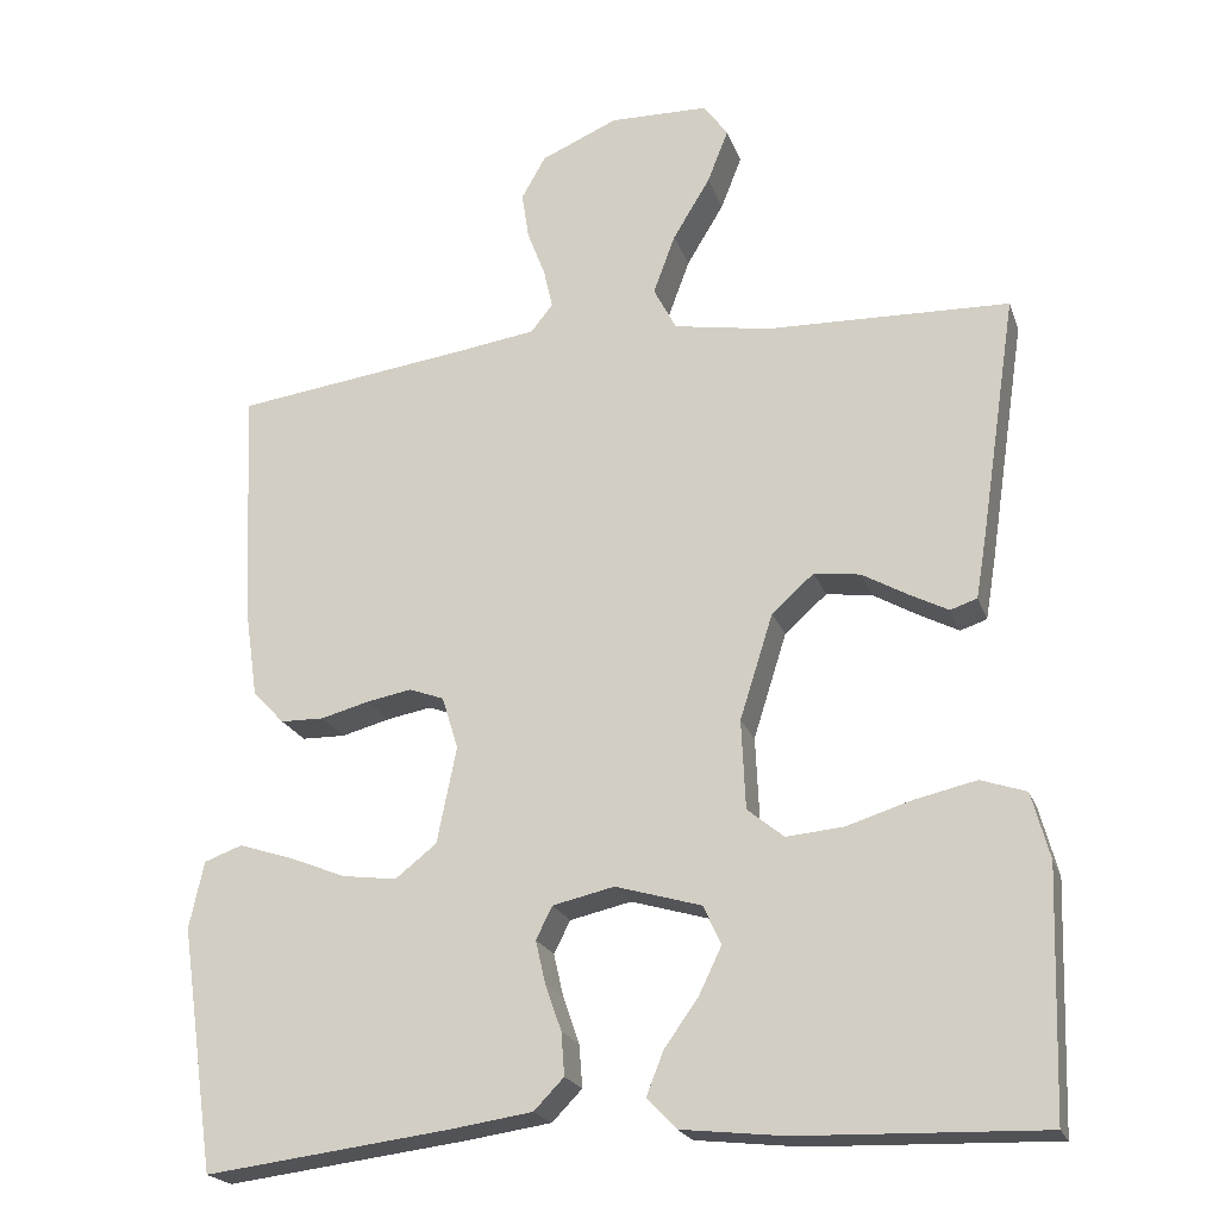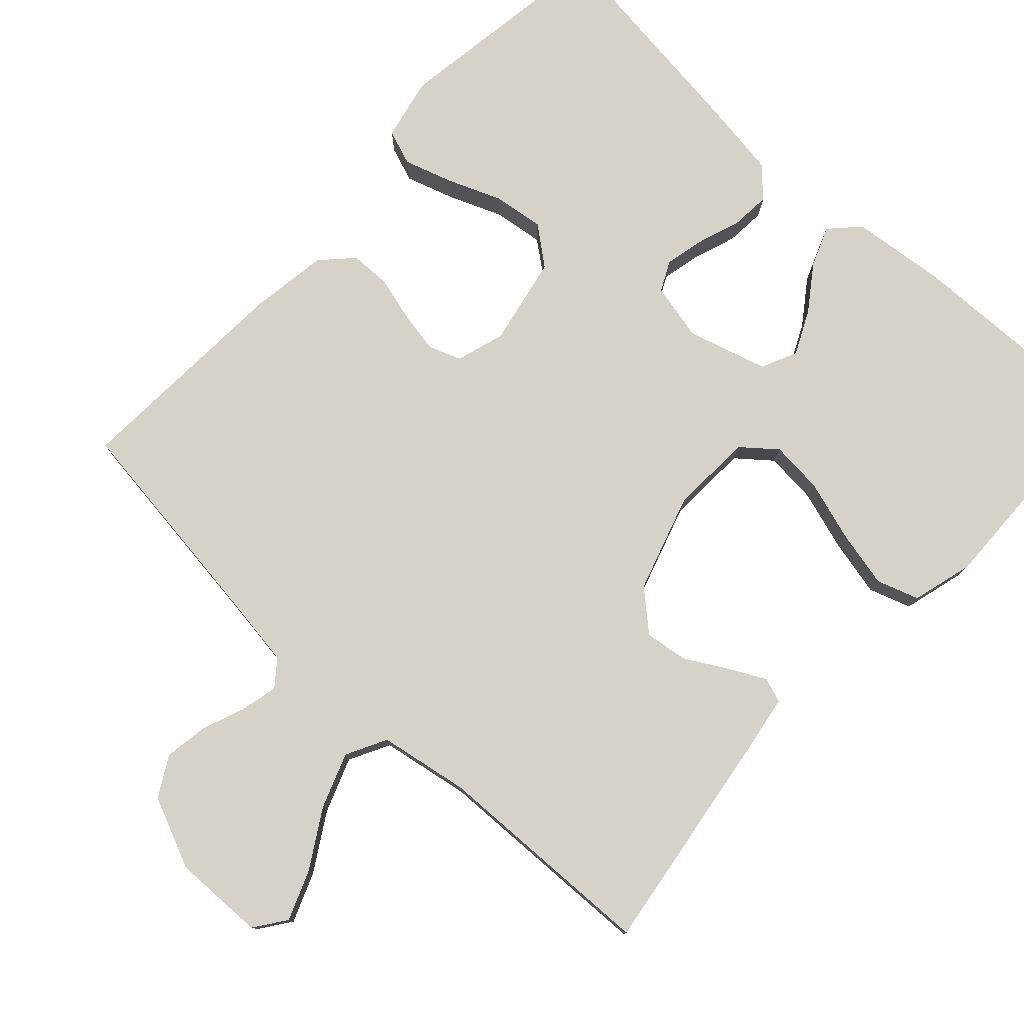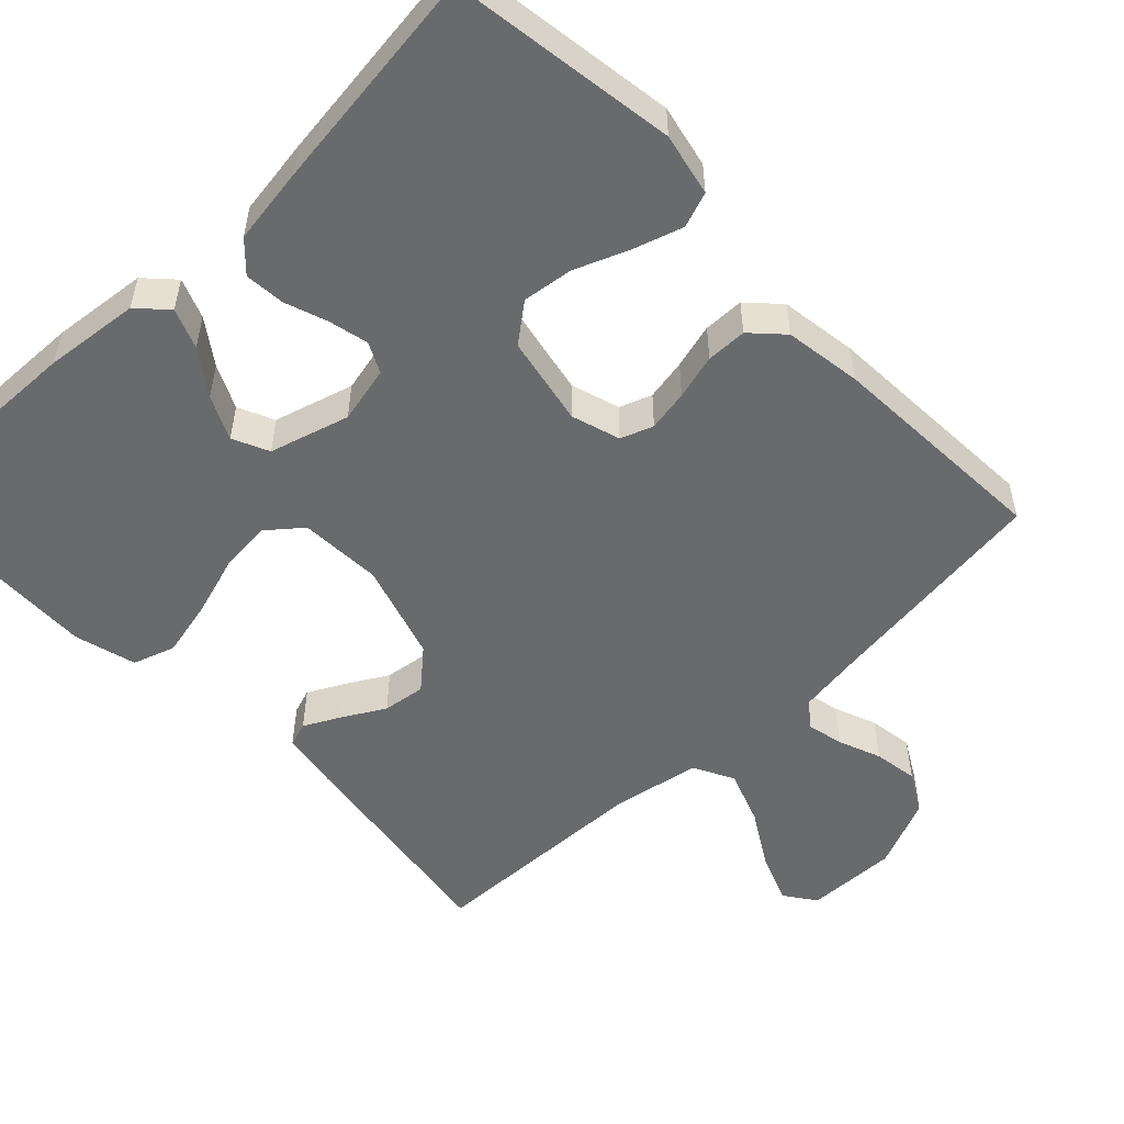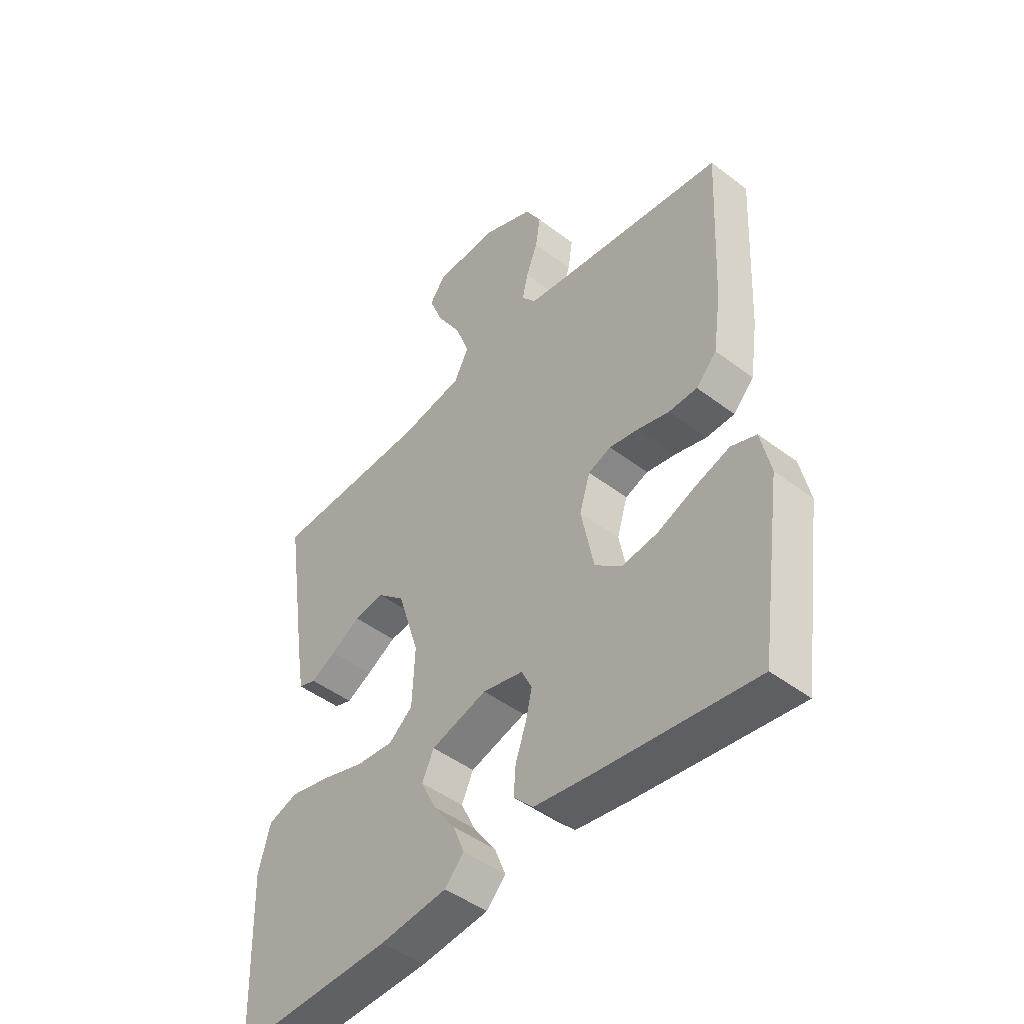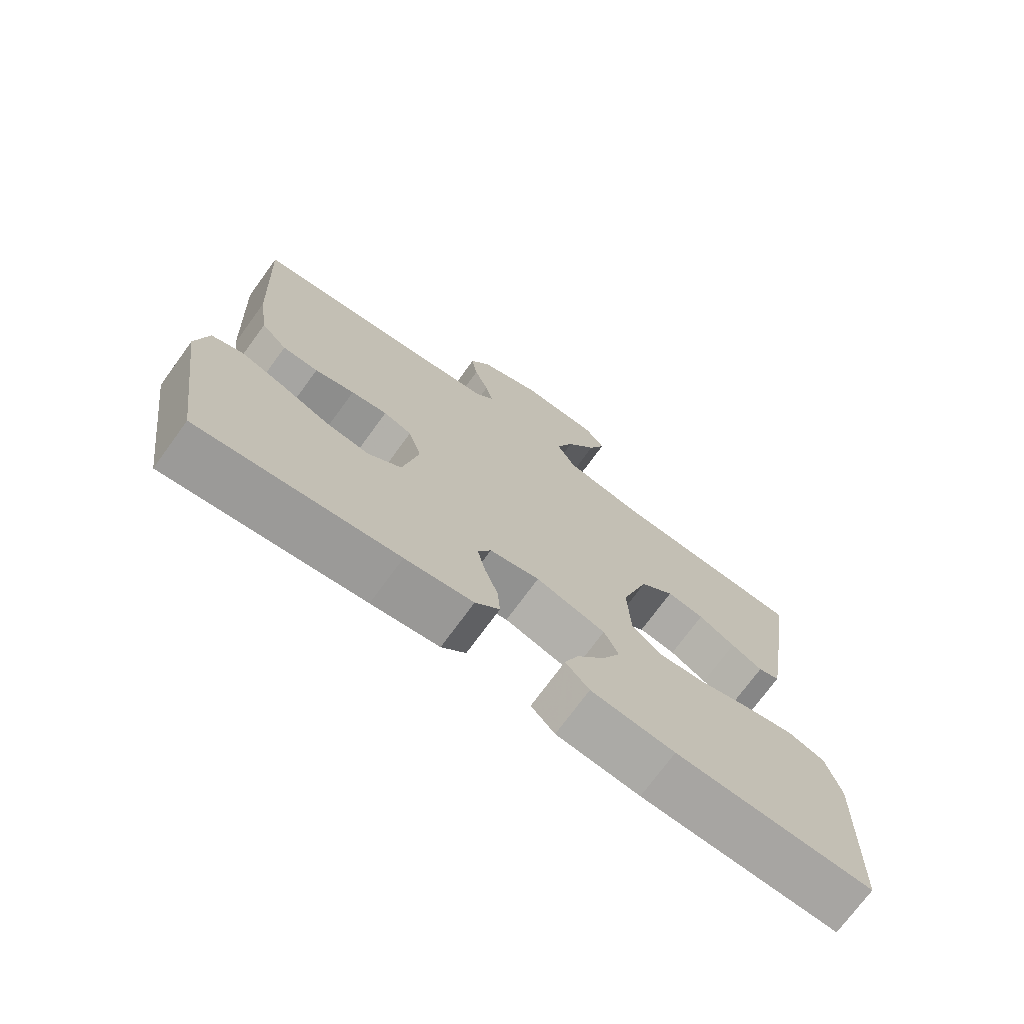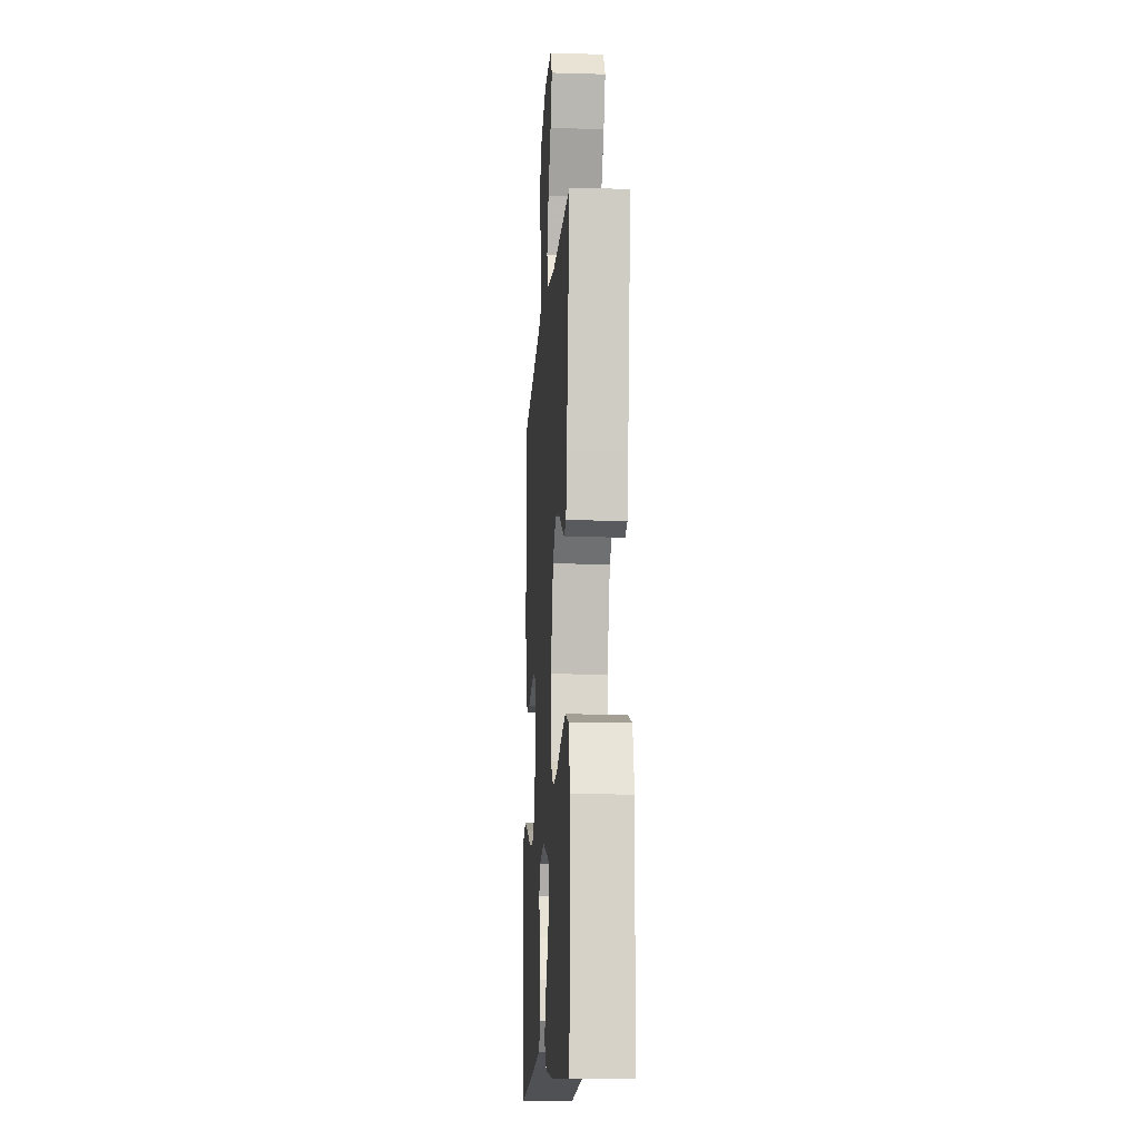
<metadata>
{"format":"obj","ext":"obj","renderer":"f3d","projection":"perspective","resolution":1024,"background":"white","views":[{"elev":-21.4,"azim":16.6,"up":"+Z"},{"elev":78.2,"azim":42.9,"up":"+Y"},{"elev":-52.9,"azim":-136.1,"up":"+Y"},{"elev":-46.6,"azim":-130.9,"up":"+Z"},{"elev":-73.1,"azim":-36.1,"up":"+Z"},{"elev":-13.3,"azim":86.2,"up":"+Z"}]}
</metadata>
<code>
v 0.5 0.07 0.5
v 0.455 0.07 0.2
v 0.442 0.07 0.122
v 0.409 0.07 0.111
v 0.361 0.07 0.136
v 0.305 0.07 0.168
v 0.248 0.07 0.176
v 0.196 0.07 0.13
v 0.155 0.07 0
v 0.16 0.07 -0.11
v 0.205 0.07 -0.147
v 0.275 0.07 -0.141
v 0.356 0.07 -0.116
v 0.432 0.07 -0.099
v 0.488 0.07 -0.118
v 0.51 0.07 -0.2
v 0.5 0.07 -0.5
v 0.2 0.07 -0.491
v 0.073 0.07 -0.477
v 0.037 0.07 -0.439
v 0.058 0.07 -0.386
v 0.1 0.07 -0.327
v 0.128 0.07 -0.269
v 0.106 0.07 -0.221
v 0 0.07 -0.19
v -0.076 0.07 -0.207
v -0.096 0.07 -0.247
v -0.084 0.07 -0.3
v -0.064 0.07 -0.357
v -0.06 0.07 -0.41
v -0.097 0.07 -0.448
v -0.2 0.07 -0.463
v -0.5 0.07 -0.5
v -0.543 0.07 -0.2
v -0.525 0.07 -0.117
v -0.478 0.07 -0.1
v -0.413 0.07 -0.121
v -0.341 0.07 -0.15
v -0.274 0.07 -0.159
v -0.223 0.07 -0.119
v -0.199 0.07 0
v -0.219 0.07 0.065
v -0.262 0.07 0.081
v -0.317 0.07 0.071
v -0.377 0.07 0.055
v -0.431 0.07 0.056
v -0.47 0.07 0.097
v -0.485 0.07 0.2
v -0.5 0.07 0.5
v -0.2 0.07 0.539
v -0.11 0.07 0.552
v -0.083 0.07 0.586
v -0.094 0.07 0.635
v -0.116 0.07 0.692
v -0.125 0.07 0.751
v -0.095 0.07 0.804
v 0 0.07 0.845
v 0.122 0.07 0.842
v 0.152 0.07 0.8
v 0.126 0.07 0.734
v 0.08 0.07 0.658
v 0.053 0.07 0.585
v 0.081 0.07 0.531
v 0.2 0.07 0.51
v 0.5 0 0.5
v 0.455 0 0.2
v 0.442 0 0.122
v 0.409 0 0.111
v 0.361 0 0.136
v 0.305 0 0.168
v 0.248 0 0.176
v 0.196 0 0.13
v 0.155 0 0
v 0.16 0 -0.11
v 0.205 0 -0.147
v 0.275 0 -0.141
v 0.356 0 -0.116
v 0.432 0 -0.099
v 0.488 0 -0.118
v 0.51 0 -0.2
v 0.5 0 -0.5
v 0.2 0 -0.491
v 0.073 0 -0.477
v 0.037 0 -0.439
v 0.058 0 -0.386
v 0.1 0 -0.327
v 0.128 0 -0.269
v 0.106 0 -0.221
v 0 0 -0.19
v -0.076 0 -0.207
v -0.096 0 -0.247
v -0.084 0 -0.3
v -0.064 0 -0.357
v -0.06 0 -0.41
v -0.097 0 -0.448
v -0.2 0 -0.463
v -0.5 0 -0.5
v -0.543 0 -0.2
v -0.525 0 -0.117
v -0.478 0 -0.1
v -0.413 0 -0.121
v -0.341 0 -0.15
v -0.274 0 -0.159
v -0.223 0 -0.119
v -0.199 0 0
v -0.219 0 0.065
v -0.262 0 0.081
v -0.317 0 0.071
v -0.377 0 0.055
v -0.431 0 0.056
v -0.47 0 0.097
v -0.485 0 0.2
v -0.5 0 0.5
v -0.2 0 0.539
v -0.11 0 0.552
v -0.083 0 0.586
v -0.094 0 0.635
v -0.116 0 0.692
v -0.125 0 0.751
v -0.095 0 0.804
v 0 0 0.845
v 0.122 0 0.842
v 0.152 0 0.8
v 0.126 0 0.734
v 0.08 0 0.658
v 0.053 0 0.585
v 0.081 0 0.531
v 0.2 0 0.51
f 59 60 61
f 58 59 61
f 57 58 61
f 56 57 61
f 55 56 61
f 54 55 61
f 53 54 61
f 52 53 61 62
f 51 52 62 63
f 48 49 50
f 47 48 50
f 46 47 50
f 45 46 50
f 44 45 50
f 51 63 64
f 50 51 64
f 44 50 64
f 43 44 64
f 36 37 38
f 35 36 38
f 34 35 38
f 33 34 38
f 32 33 38
f 31 32 38
f 30 31 38
f 29 30 38
f 28 29 38
f 27 28 38 39
f 26 27 39 40
f 20 21 22
f 19 20 22
f 18 19 22
f 17 18 22
f 16 17 22
f 15 16 22
f 14 15 22
f 13 14 22
f 12 13 22
f 11 12 22 23
f 10 11 23 24
f 4 5 6
f 3 4 6
f 2 3 6
f 1 2 6
f 64 1 6
f 64 6 7
f 64 7 8
f 43 64 8
f 42 43 8
f 41 42 8 9
f 41 9 10
f 40 41 10
f 26 40 10
f 25 26 10
f 10 24 25
f 125 124 123
f 125 123 122
f 125 122 121
f 125 121 120
f 125 120 119
f 125 119 118
f 125 118 117
f 126 125 117 116
f 127 126 116 115
f 114 113 112
f 114 112 111
f 114 111 110
f 114 110 109
f 114 109 108
f 128 127 115
f 128 115 114
f 128 114 108
f 128 108 107
f 102 101 100
f 102 100 99
f 102 99 98
f 102 98 97
f 102 97 96
f 102 96 95
f 102 95 94
f 102 94 93
f 102 93 92
f 103 102 92 91
f 104 103 91 90
f 86 85 84
f 86 84 83
f 86 83 82
f 86 82 81
f 86 81 80
f 86 80 79
f 86 79 78
f 86 78 77
f 86 77 76
f 87 86 76 75
f 88 87 75 74
f 70 69 68
f 70 68 67
f 70 67 66
f 70 66 65
f 70 65 128
f 71 70 128
f 72 71 128
f 72 128 107
f 72 107 106
f 73 72 106 105
f 74 73 105
f 74 105 104
f 74 104 90
f 74 90 89
f 89 88 74
f 1 65 66 2
f 2 66 67 3
f 3 67 68 4
f 4 68 69 5
f 5 69 70 6
f 6 70 71 7
f 7 71 72 8
f 8 72 73 9
f 9 73 74 10
f 10 74 75 11
f 11 75 76 12
f 12 76 77 13
f 13 77 78 14
f 14 78 79 15
f 15 79 80 16
f 16 80 81 17
f 17 81 82 18
f 18 82 83 19
f 19 83 84 20
f 20 84 85 21
f 21 85 86 22
f 22 86 87 23
f 23 87 88 24
f 24 88 89 25
f 25 89 90 26
f 26 90 91 27
f 27 91 92 28
f 28 92 93 29
f 29 93 94 30
f 30 94 95 31
f 31 95 96 32
f 32 96 97 33
f 33 97 98 34
f 34 98 99 35
f 35 99 100 36
f 36 100 101 37
f 37 101 102 38
f 38 102 103 39
f 39 103 104 40
f 40 104 105 41
f 41 105 106 42
f 42 106 107 43
f 43 107 108 44
f 44 108 109 45
f 45 109 110 46
f 46 110 111 47
f 47 111 112 48
f 48 112 113 49
f 49 113 114 50
f 50 114 115 51
f 51 115 116 52
f 52 116 117 53
f 53 117 118 54
f 54 118 119 55
f 55 119 120 56
f 56 120 121 57
f 57 121 122 58
f 58 122 123 59
f 59 123 124 60
f 60 124 125 61
f 61 125 126 62
f 62 126 127 63
f 63 127 128 64
f 64 128 65 1

</code>
